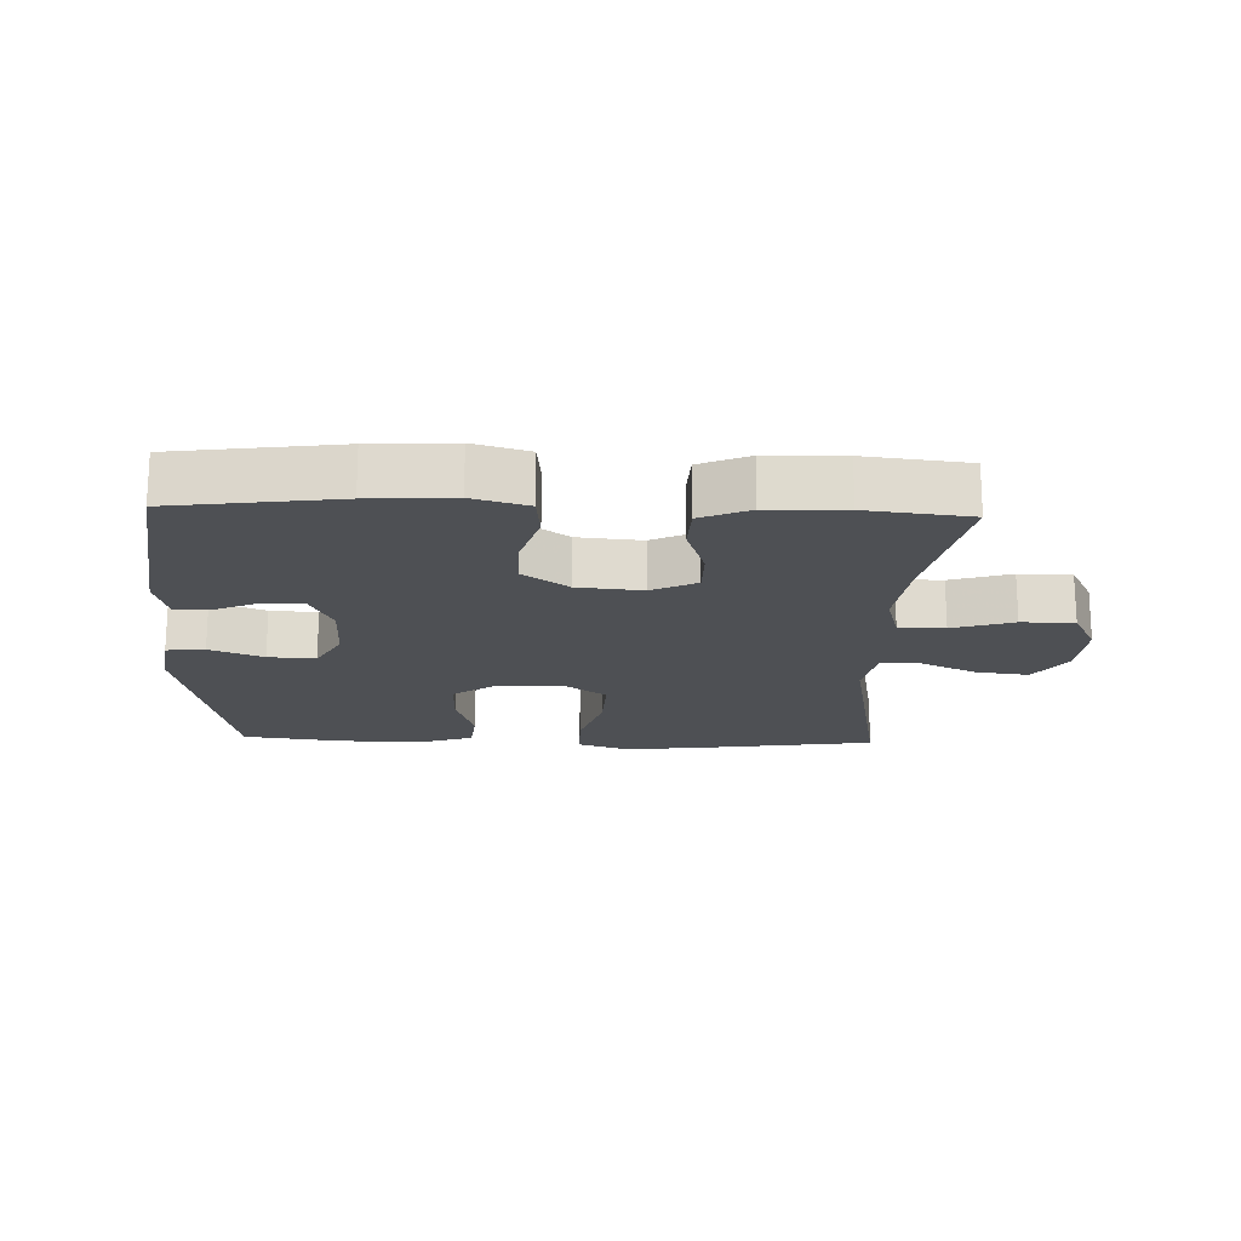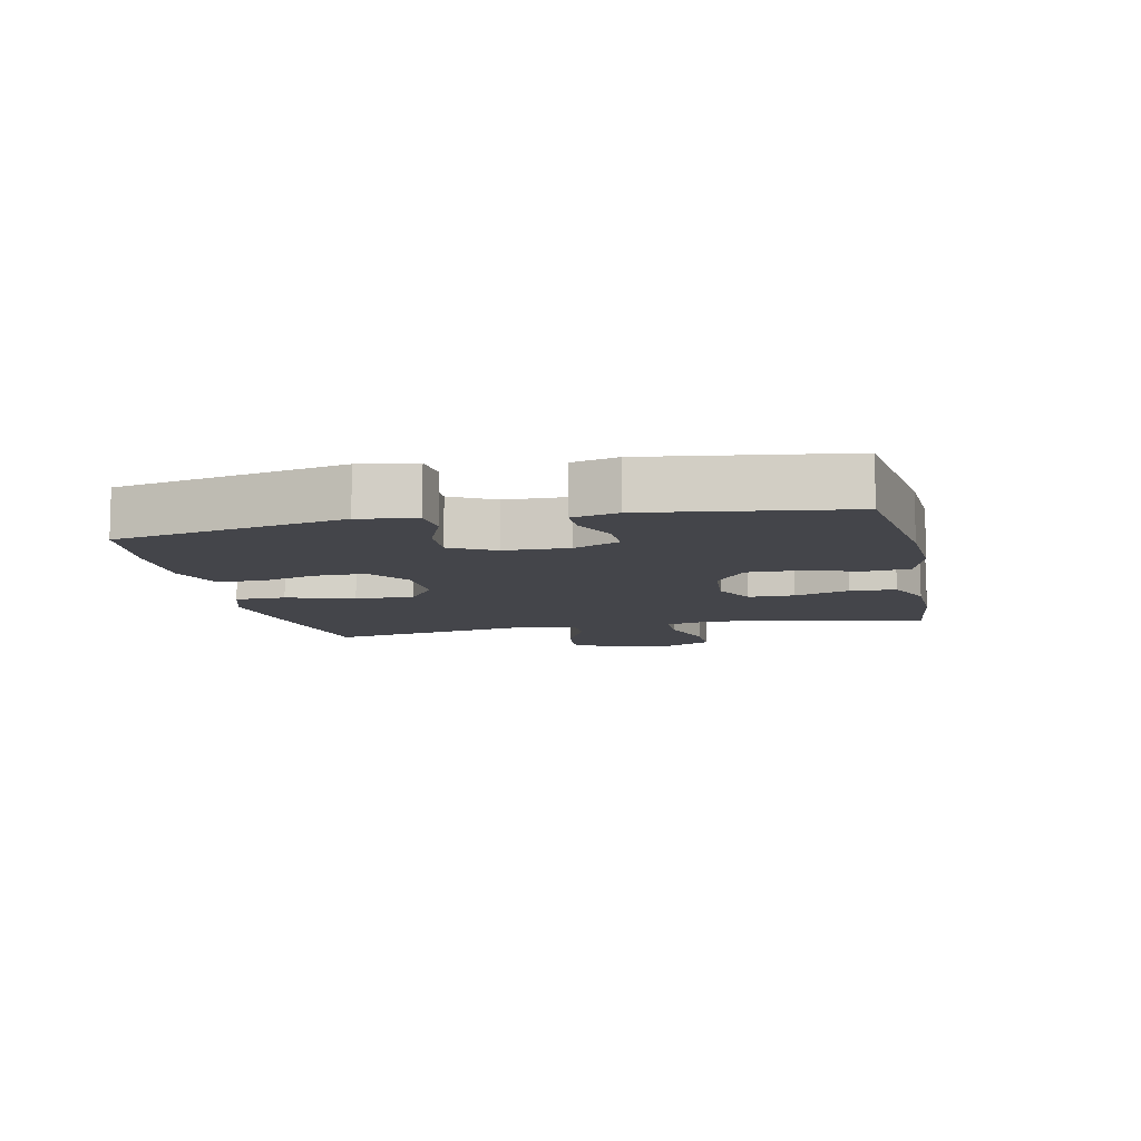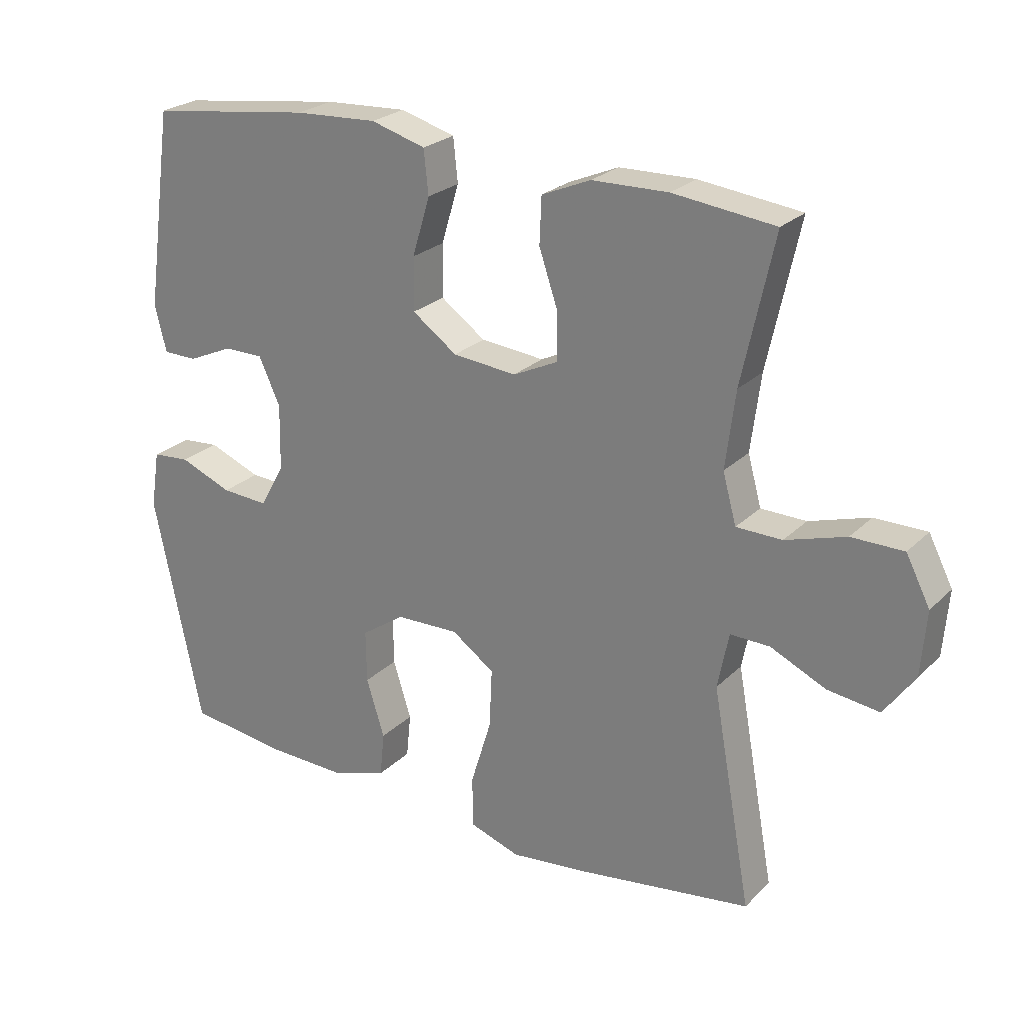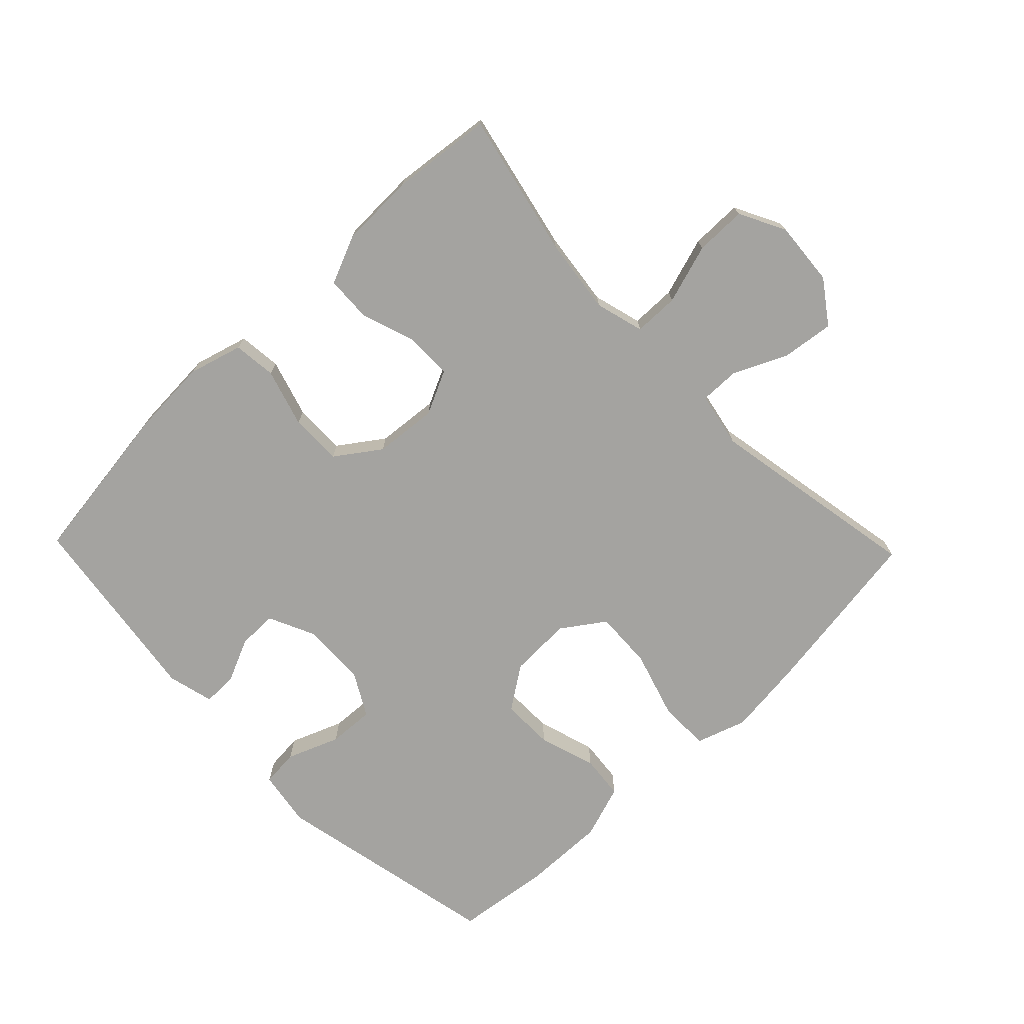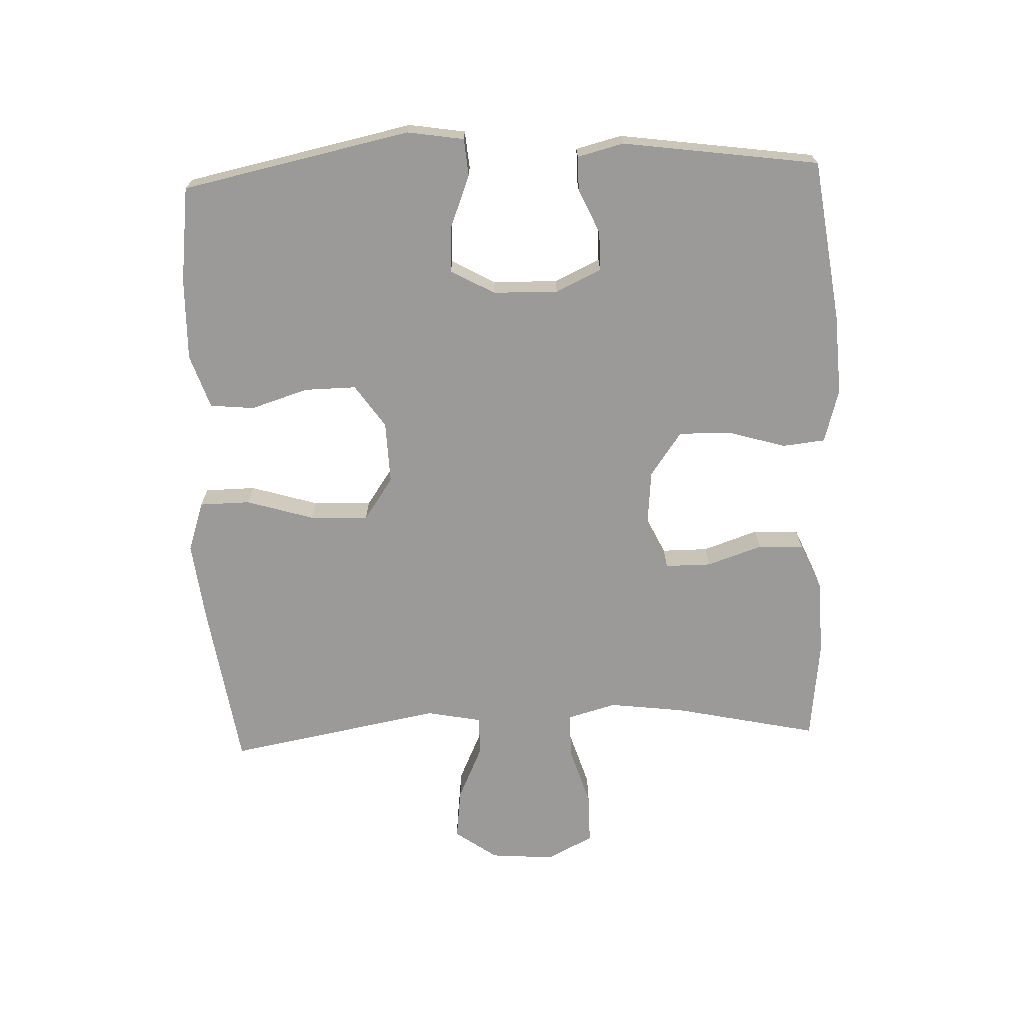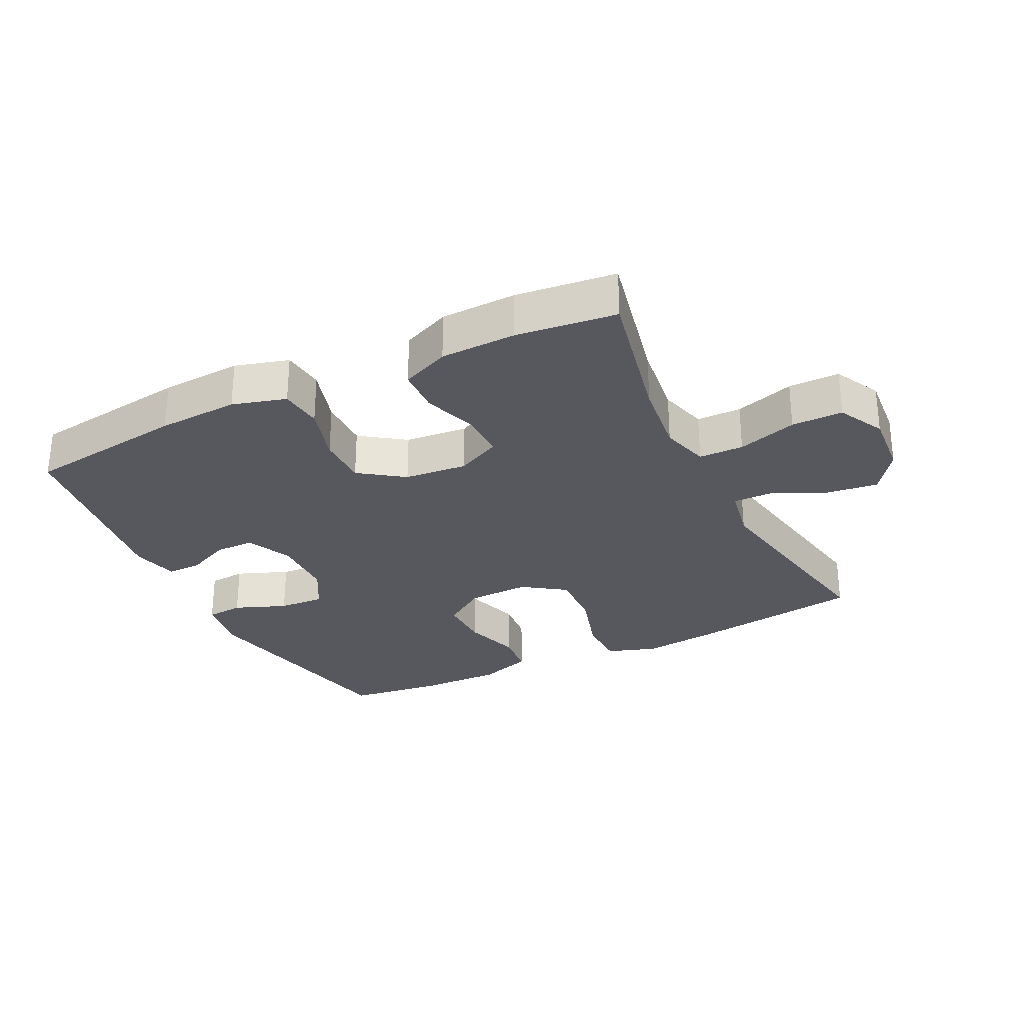
<metadata>
{"format":"obj","ext":"obj","renderer":"f3d","projection":"perspective","resolution":1024,"background":"white","views":[{"elev":-18.7,"azim":-2.0,"up":"+Y"},{"elev":-9.3,"azim":-77.8,"up":"+Y"},{"elev":24.7,"azim":33.4,"up":"+Z"},{"elev":-73.0,"azim":44.0,"up":"+Y"},{"elev":-69.3,"azim":-87.7,"up":"+Y"},{"elev":-28.9,"azim":26.3,"up":"+Y"}]}
</metadata>
<code>
v -0.5 0.07 0.5
v -0.249 0.07 0.534
v -0.122 0.07 0.541
v -0.038 0.07 0.517
v -0.031 0.07 0.45
v -0.058 0.07 0.36
v -0.059 0.07 0.279
v 0.01 0.07 0.23
v 0.108 0.07 0.221
v 0.177 0.07 0.254
v 0.177 0.07 0.326
v 0.148 0.07 0.412
v 0.151 0.07 0.483
v 0.226 0.07 0.515
v 0.343 0.07 0.518
v 0.5 0.07 0.5
v 0.451 0.07 0.275
v 0.436 0.07 0.157
v 0.457 0.07 0.081
v 0.527 0.07 0.08
v 0.62 0.07 0.109
v 0.7 0.07 0.109
v 0.737 0.07 0.037
v 0.729 0.07 -0.063
v 0.682 0.07 -0.129
v 0.602 0.07 -0.119
v 0.517 0.07 -0.08
v 0.456 0.07 -0.079
v 0.439 0.07 -0.165
v 0.5 0.07 -0.5
v 0.233 0.07 -0.539
v 0.112 0.07 -0.553
v 0.034 0.07 -0.527
v 0.033 0.07 -0.448
v 0.065 0.07 -0.343
v 0.069 0.07 -0.252
v 0.003 0.07 -0.206
v -0.094 0.07 -0.209
v -0.161 0.07 -0.255
v -0.16 0.07 -0.336
v -0.132 0.07 -0.425
v -0.139 0.07 -0.494
v -0.223 0.07 -0.522
v -0.351 0.07 -0.519
v -0.5 0.07 -0.5
v -0.574 0.07 -0.144
v -0.56 0.07 -0.056
v -0.502 0.07 -0.051
v -0.421 0.07 -0.083
v -0.349 0.07 -0.087
v -0.311 0.07 -0.019
v -0.309 0.07 0.082
v -0.342 0.07 0.153
v -0.403 0.07 0.153
v -0.472 0.07 0.122
v -0.525 0.07 0.122
v -0.543 0.07 0.194
v -0.5 0 0.5
v -0.249 0 0.534
v -0.122 0 0.541
v -0.038 0 0.517
v -0.031 0 0.45
v -0.058 0 0.36
v -0.059 0 0.279
v 0.01 0 0.23
v 0.108 0 0.221
v 0.177 0 0.254
v 0.177 0 0.326
v 0.148 0 0.412
v 0.151 0 0.483
v 0.226 0 0.515
v 0.343 0 0.518
v 0.5 0 0.5
v 0.451 0 0.275
v 0.436 0 0.157
v 0.457 0 0.081
v 0.527 0 0.08
v 0.62 0 0.109
v 0.7 0 0.109
v 0.737 0 0.037
v 0.729 0 -0.063
v 0.682 0 -0.129
v 0.602 0 -0.119
v 0.517 0 -0.08
v 0.456 0 -0.079
v 0.439 0 -0.165
v 0.5 0 -0.5
v 0.233 0 -0.539
v 0.112 0 -0.553
v 0.034 0 -0.527
v 0.033 0 -0.448
v 0.065 0 -0.343
v 0.069 0 -0.252
v 0.003 0 -0.206
v -0.094 0 -0.209
v -0.161 0 -0.255
v -0.16 0 -0.336
v -0.132 0 -0.425
v -0.139 0 -0.494
v -0.223 0 -0.522
v -0.351 0 -0.519
v -0.5 0 -0.5
v -0.574 0 -0.144
v -0.56 0 -0.056
v -0.502 0 -0.051
v -0.421 0 -0.083
v -0.349 0 -0.087
v -0.311 0 -0.019
v -0.309 0 0.082
v -0.342 0 0.153
v -0.403 0 0.153
v -0.472 0 0.122
v -0.525 0 0.122
v -0.543 0 0.194
f 54 55 56 57
f 53 54 57 1
f 52 53 1 2
f 51 52 2 3
f 46 47 48 49
f 46 49 50
f 45 46 50
f 44 45 50 51
f 40 41 42 43
f 39 40 43 44
f 32 33 34 35
f 32 35 36
f 29 30 31 32
f 28 29 32 36
f 24 25 26 27
f 24 27 28
f 23 24 28
f 20 21 22 23
f 19 20 23 28
f 18 19 28 36
f 14 15 16 17
f 11 12 13 14
f 10 11 14 17
f 9 10 17 18
f 3 4 5 6
f 3 6 7
f 39 44 51 3
f 9 18 36 37
f 8 9 37 38
f 7 8 38 39
f 3 7 39
f 114 113 112 111
f 58 114 111 110
f 59 58 110 109
f 60 59 109 108
f 106 105 104 103
f 107 106 103
f 107 103 102
f 108 107 102 101
f 100 99 98 97
f 101 100 97 96
f 92 91 90 89
f 93 92 89
f 89 88 87 86
f 93 89 86 85
f 84 83 82 81
f 85 84 81
f 85 81 80
f 80 79 78 77
f 85 80 77 76
f 93 85 76 75
f 74 73 72 71
f 71 70 69 68
f 74 71 68 67
f 75 74 67 66
f 63 62 61 60
f 64 63 60
f 60 108 101 96
f 94 93 75 66
f 95 94 66 65
f 96 95 65 64
f 96 64 60
f 1 58 59 2
f 2 59 60 3
f 3 60 61 4
f 4 61 62 5
f 5 62 63 6
f 6 63 64 7
f 7 64 65 8
f 8 65 66 9
f 9 66 67 10
f 10 67 68 11
f 11 68 69 12
f 12 69 70 13
f 13 70 71 14
f 14 71 72 15
f 15 72 73 16
f 16 73 74 17
f 17 74 75 18
f 18 75 76 19
f 19 76 77 20
f 20 77 78 21
f 21 78 79 22
f 22 79 80 23
f 23 80 81 24
f 24 81 82 25
f 25 82 83 26
f 26 83 84 27
f 27 84 85 28
f 28 85 86 29
f 29 86 87 30
f 30 87 88 31
f 31 88 89 32
f 32 89 90 33
f 33 90 91 34
f 34 91 92 35
f 35 92 93 36
f 36 93 94 37
f 37 94 95 38
f 38 95 96 39
f 39 96 97 40
f 40 97 98 41
f 41 98 99 42
f 42 99 100 43
f 43 100 101 44
f 44 101 102 45
f 45 102 103 46
f 46 103 104 47
f 47 104 105 48
f 48 105 106 49
f 49 106 107 50
f 50 107 108 51
f 51 108 109 52
f 52 109 110 53
f 53 110 111 54
f 54 111 112 55
f 55 112 113 56
f 56 113 114 57
f 57 114 58 1

</code>
